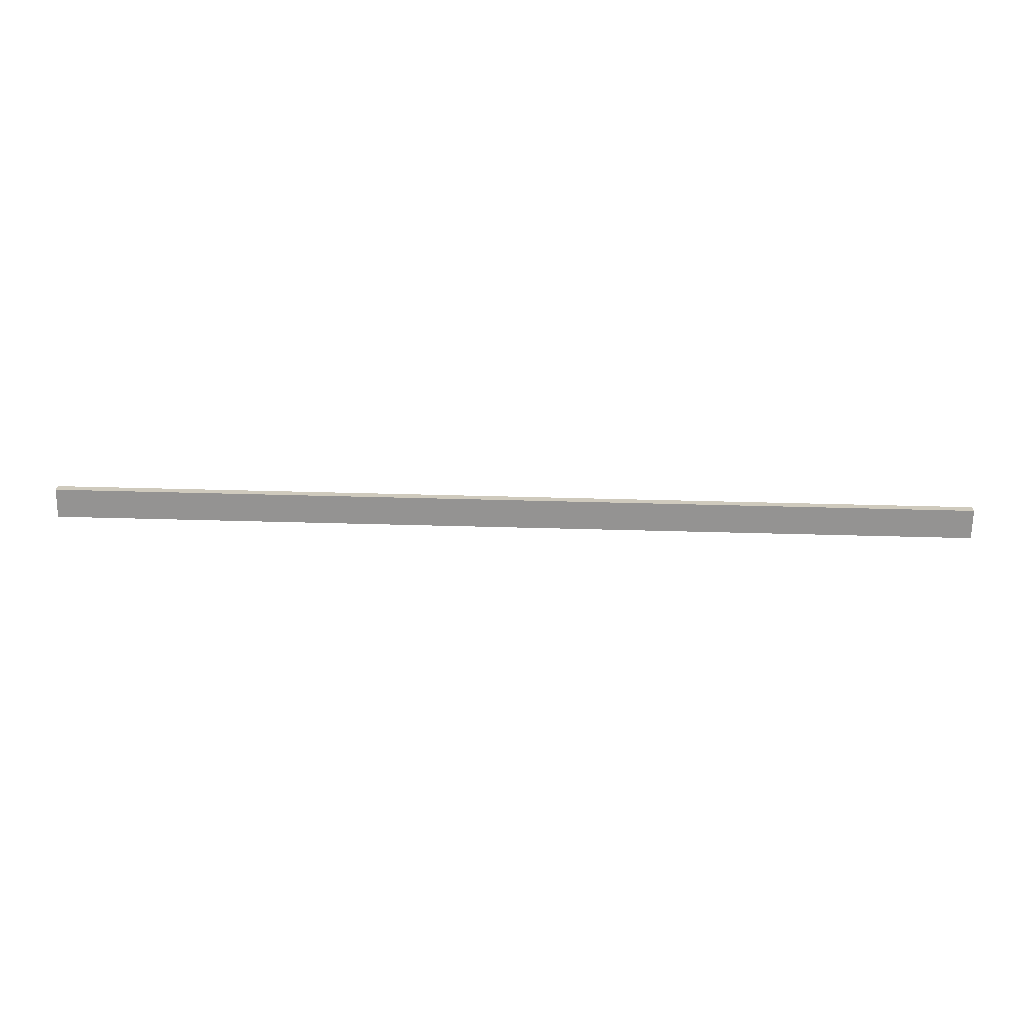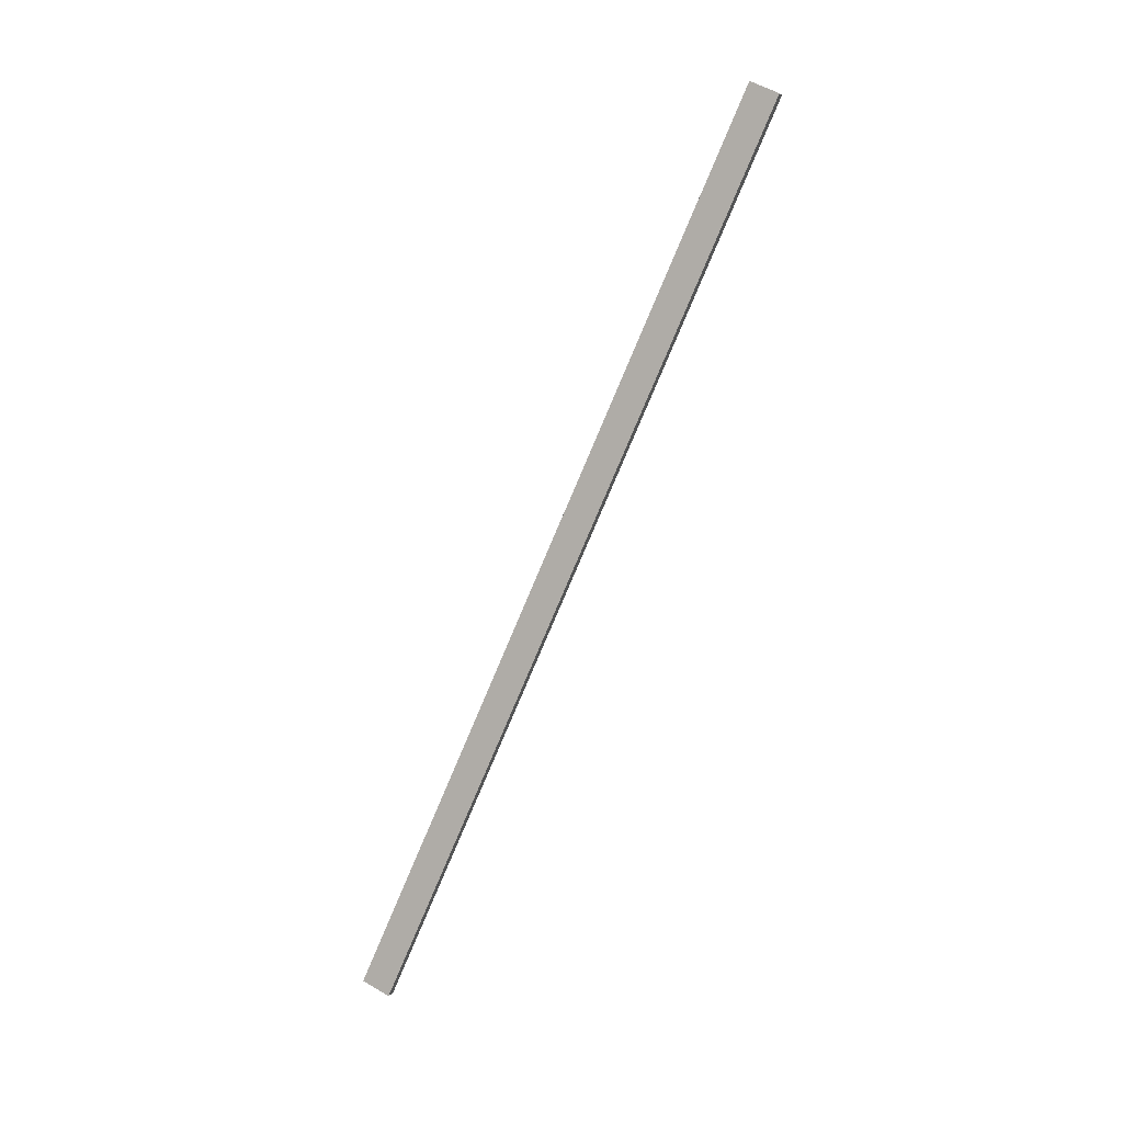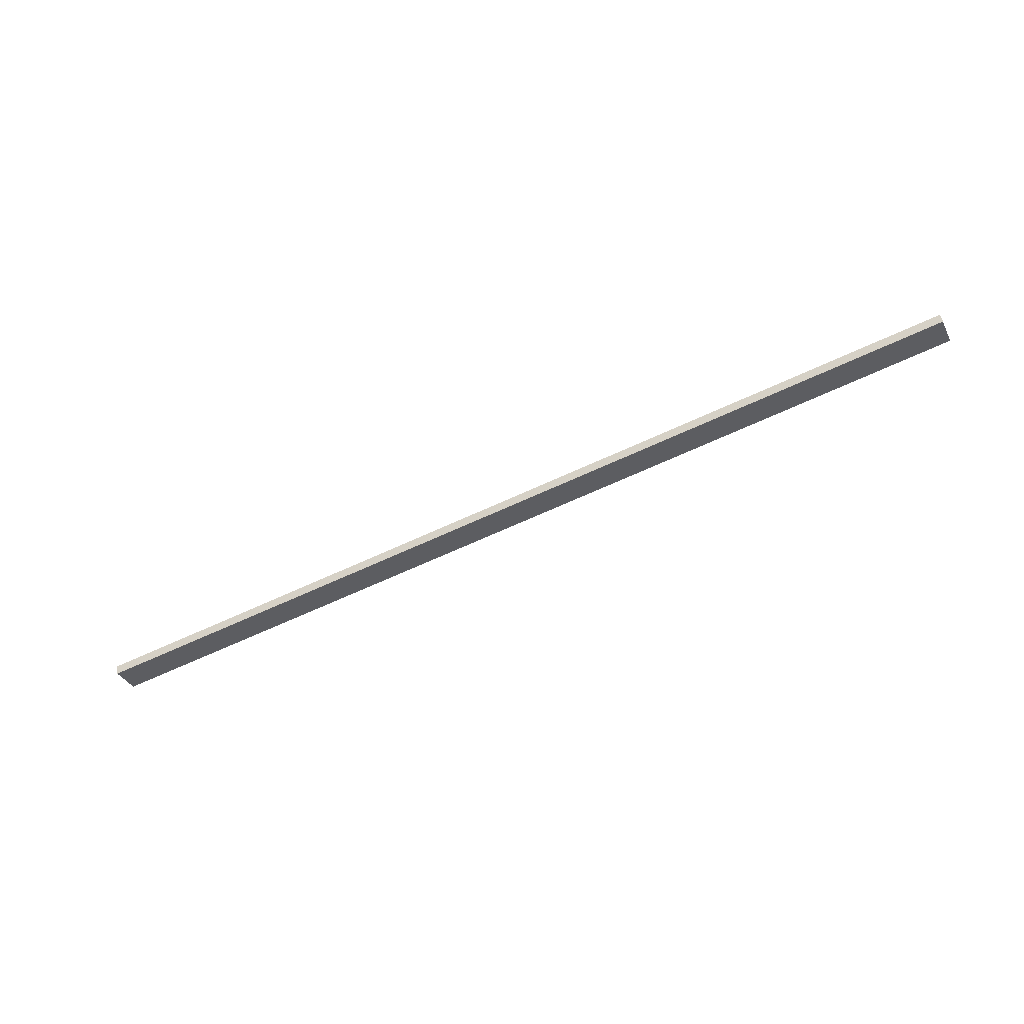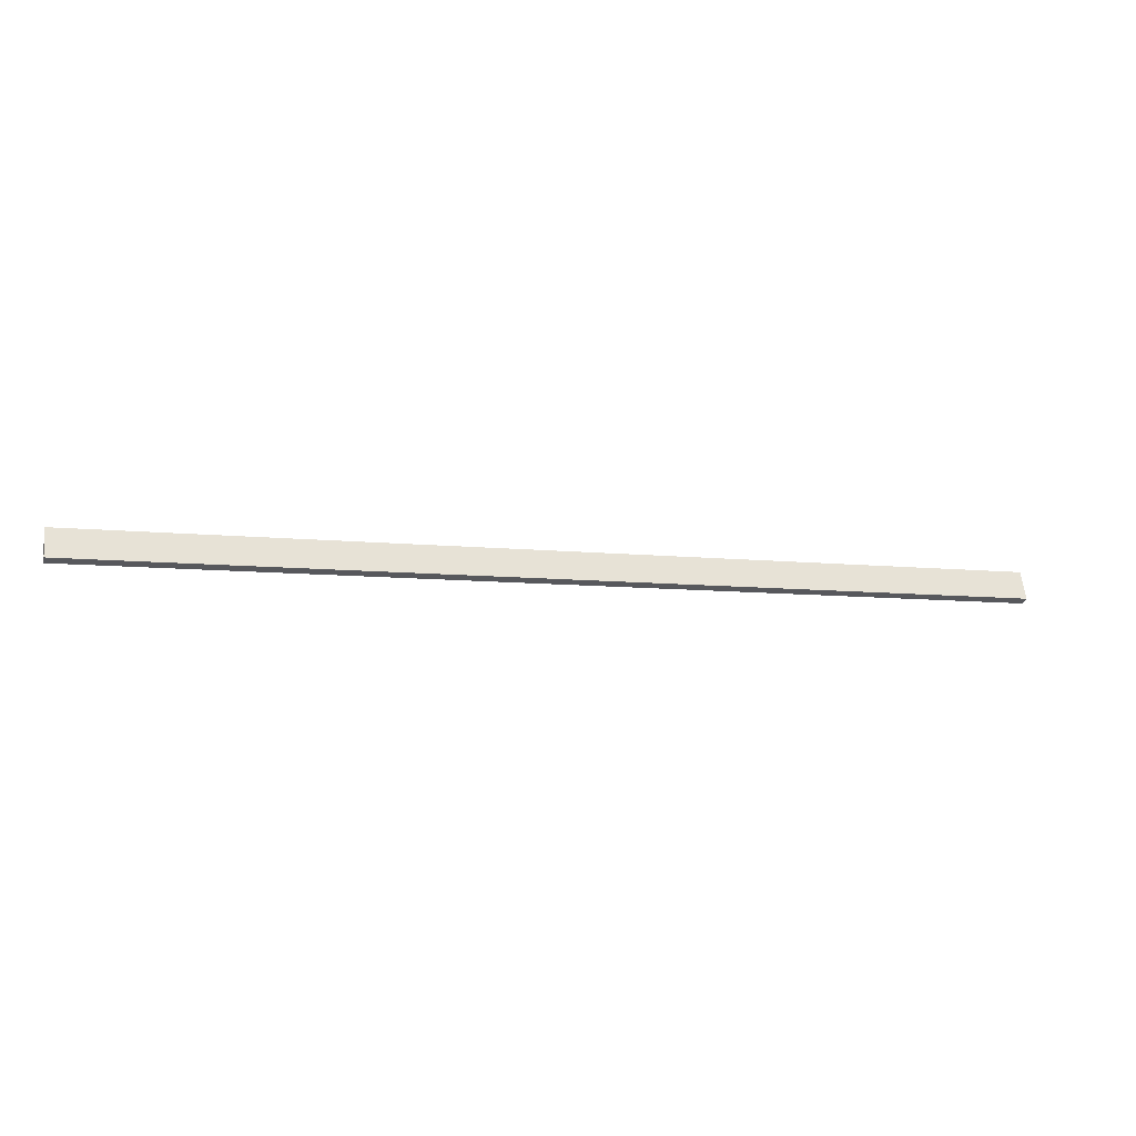
<metadata>
{"format":"obj","ext":"obj","renderer":"f3d","projection":"perspective","resolution":1024,"background":"white","views":[{"elev":44.7,"azim":1.9,"up":"+Z"},{"elev":-77.1,"azim":67.2,"up":"+Y"},{"elev":-60.3,"azim":-153.9,"up":"+Y"},{"elev":-8.5,"azim":-16.5,"up":"+Z"}]}
</metadata>
<code>
o Component_14_1/Component_14/mesh30/mesh30-geometry#mesh30-geometry
v 0.7813 0.3005 -0.3128
v -0.7363 0.2859 -0.307
v 0.7813 0.2859 -0.307
v -0.7363 0.3005 -0.3128
v -0.7363 0.2678 -0.3523
v 0.7813 0.2678 -0.3523
v -0.7363 0.2823 -0.3582
v 0.7813 0.2823 -0.3582
f 1 2 3
f 2 1 4
f 3 2 1
f 4 1 2
f 5 3 2
f 2 3 5
f 6 1 3
f 3 1 6
f 1 7 4
f 4 7 1
f 7 2 4
f 4 2 7
f 3 5 6
f 6 5 3
f 2 7 5
f 5 7 2
f 1 6 8
f 8 6 1
f 7 1 8
f 8 1 7
f 5 8 6
f 6 8 5
f 8 5 7
f 7 5 8

</code>
